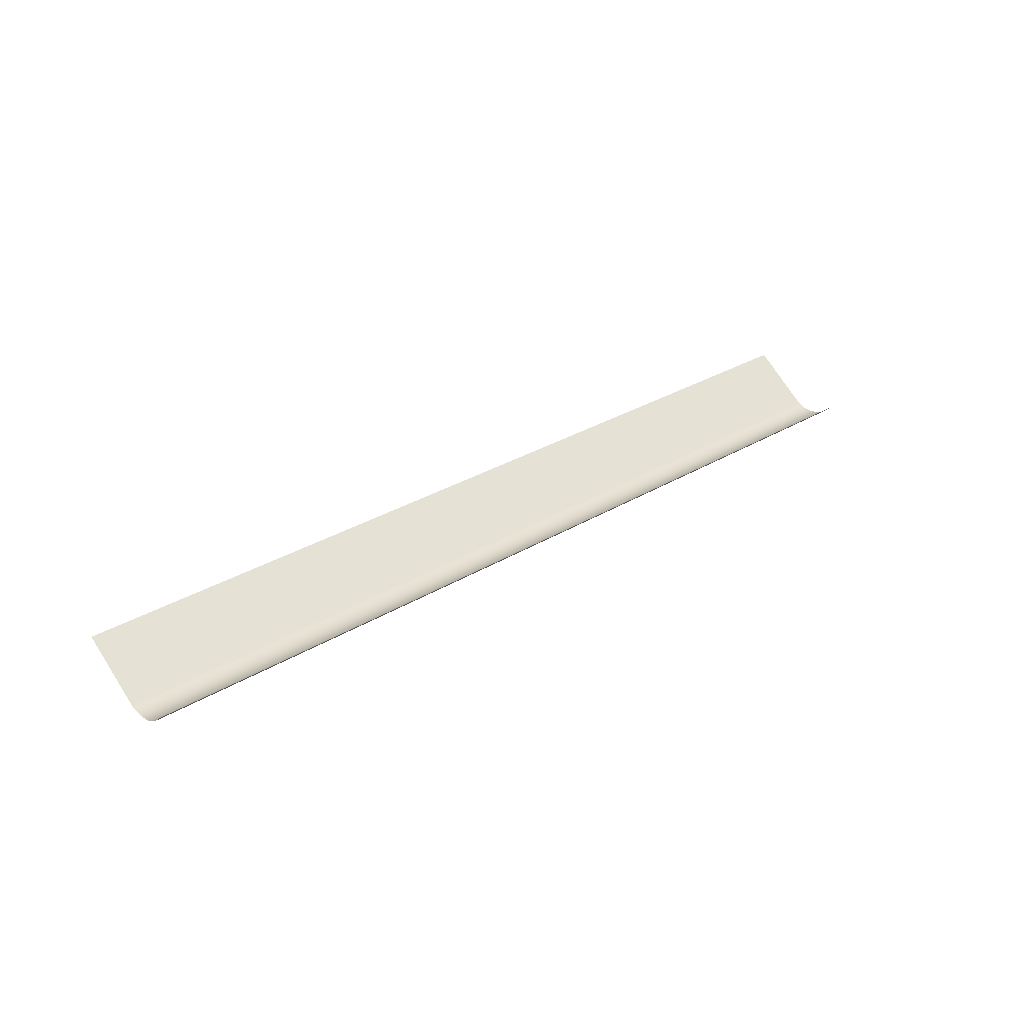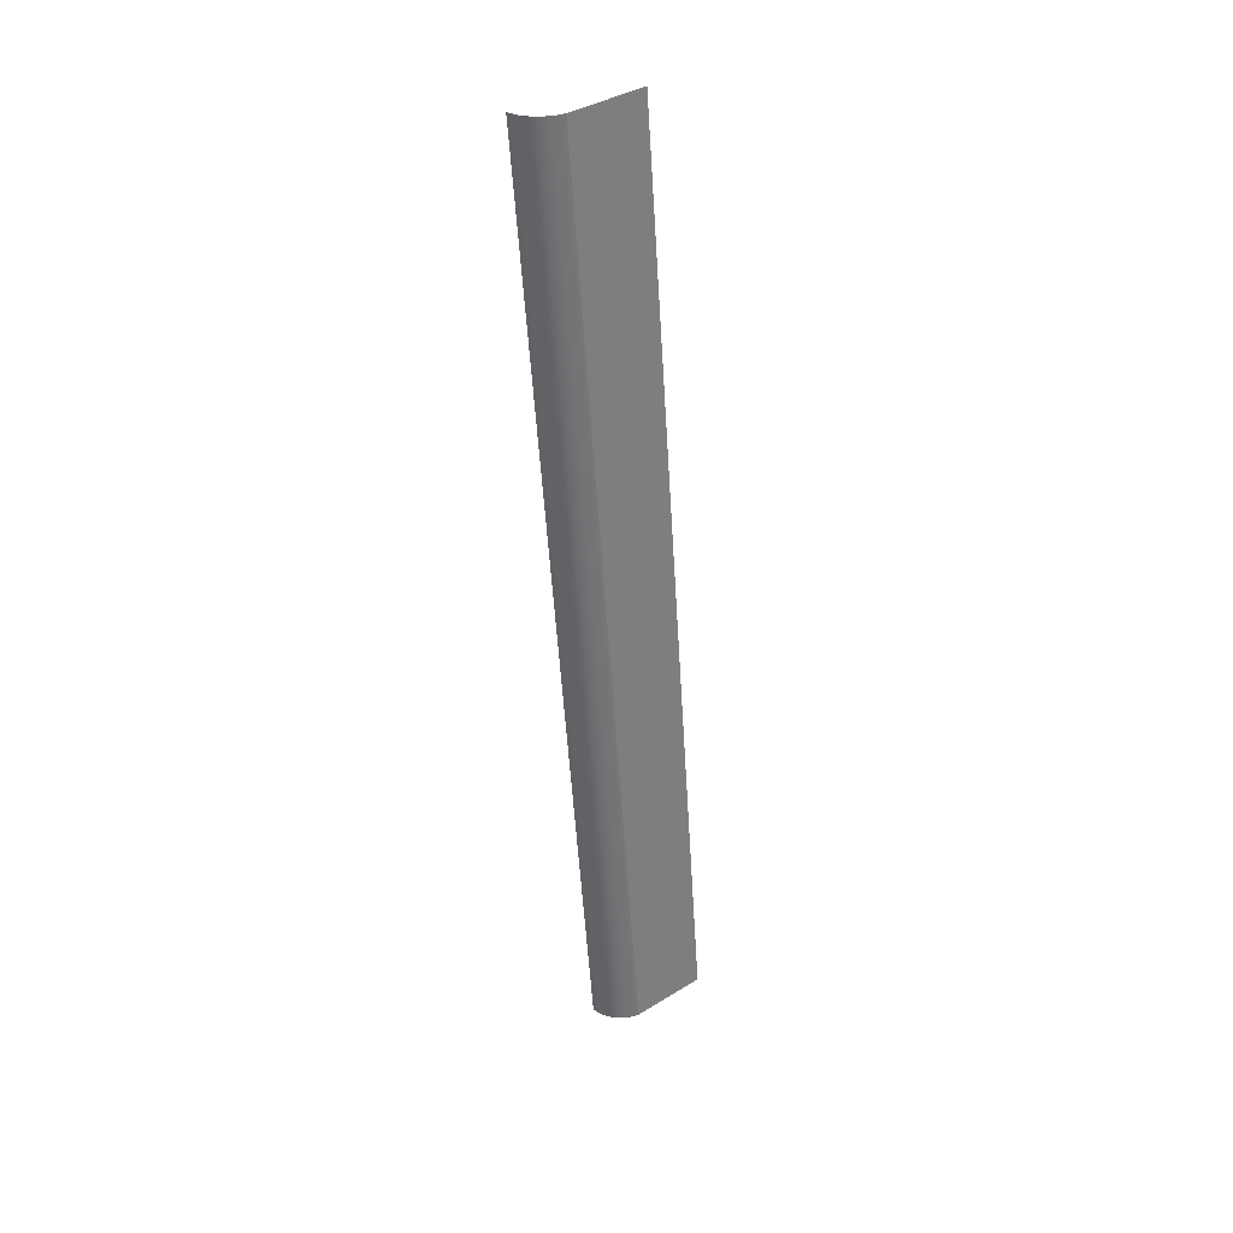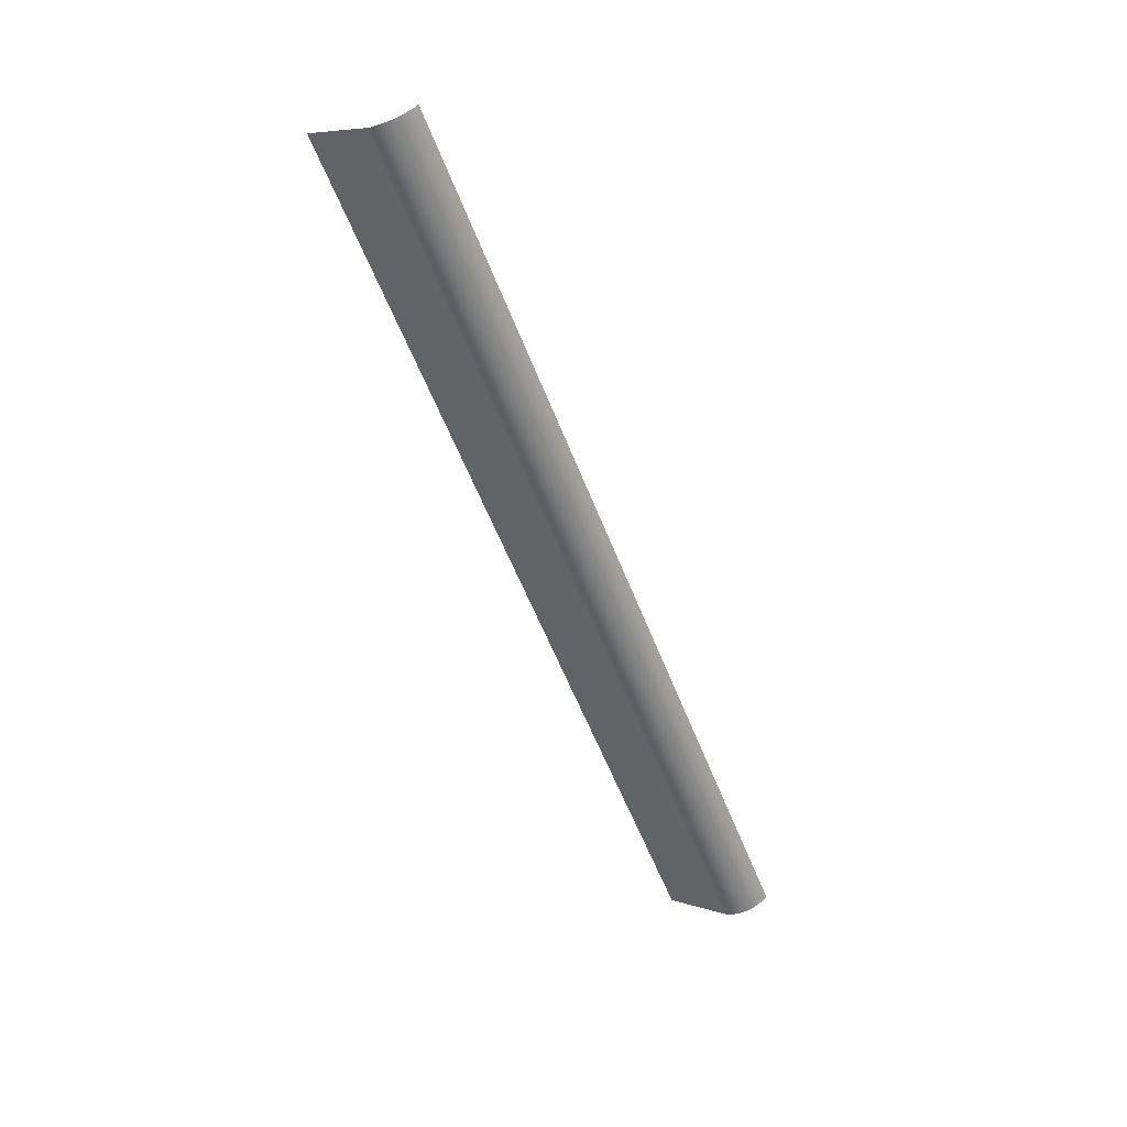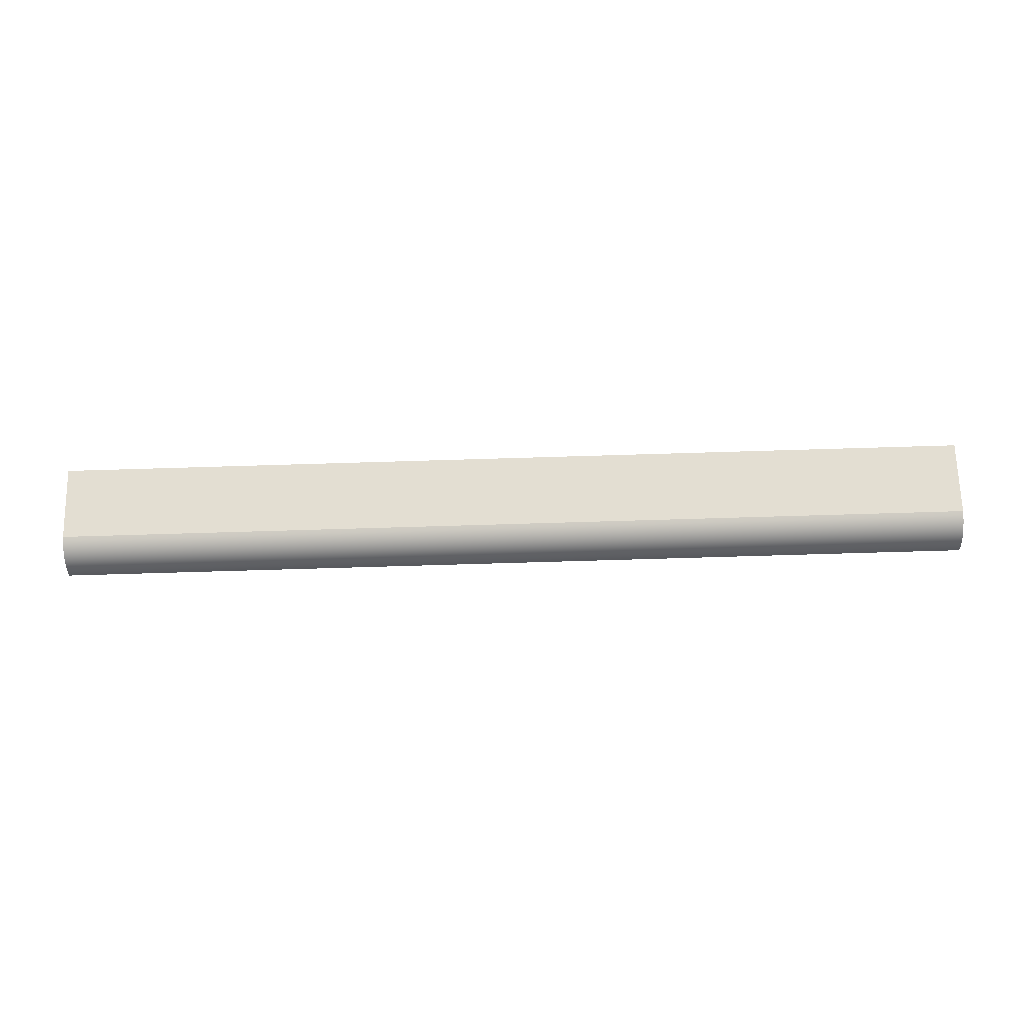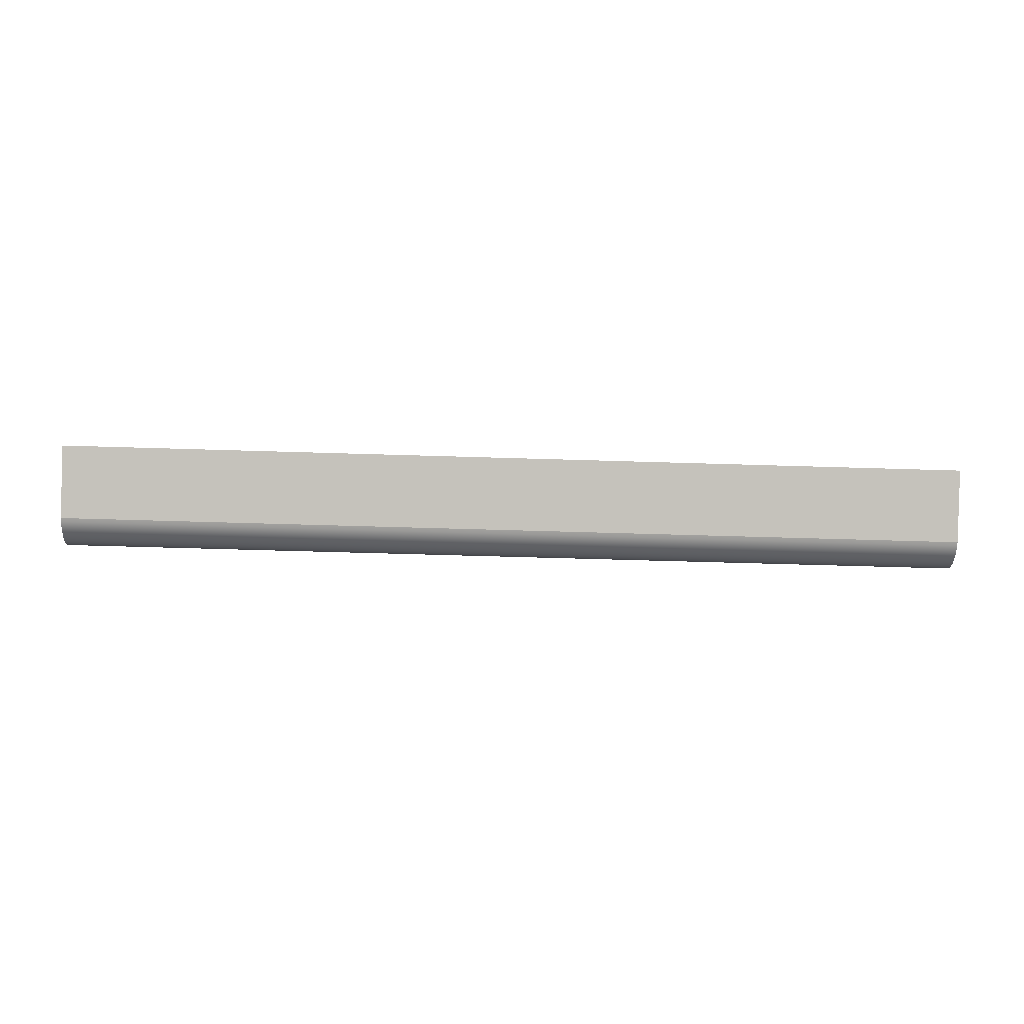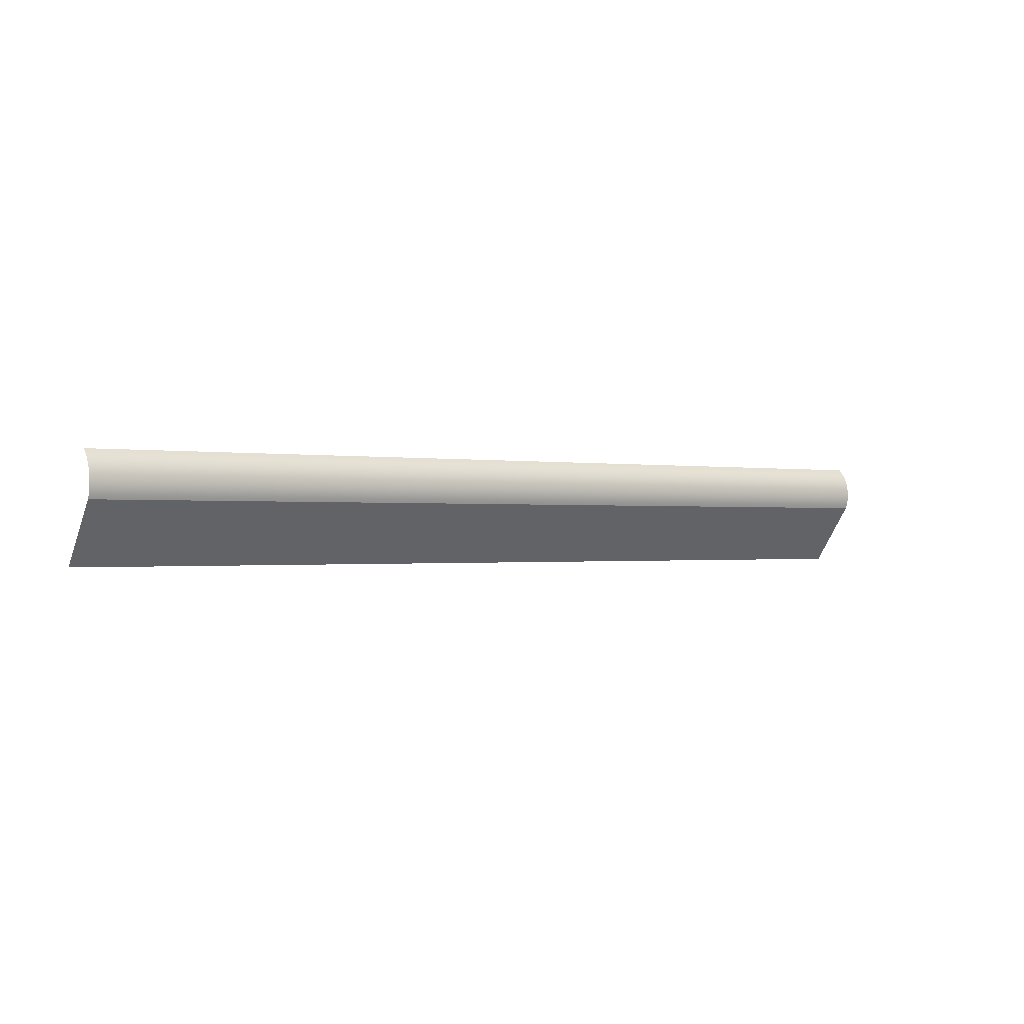
<metadata>
{"format":"obj","ext":"obj","renderer":"f3d","projection":"perspective","resolution":1024,"background":"white","views":[{"elev":28.7,"azim":137.3,"up":"+Z"},{"elev":-55.0,"azim":-86.4,"up":"+Z"},{"elev":-56.9,"azim":111.0,"up":"+Z"},{"elev":-75.7,"azim":1.7,"up":"+Z"},{"elev":-51.4,"azim":-2.0,"up":"+Z"},{"elev":-0.7,"azim":144.6,"up":"+Y"}]}
</metadata>
<code>
g grp1
v 1.378 0.7773 -0.04199
v 1.378 0.8637 -0.1069
v 0.03181 0.8637 -0.1069
v 0.03181 0.7773 -0.04199
v 1.378 0.9243 -0.09632
v 1.378 0.9284 -0.09203
v 0.03181 0.9284 -0.09203
v 0.03181 0.9243 -0.09632
v 1.378 0.8637 -0.1069
v 1.378 0.8692 -0.109
v 0.03181 0.8692 -0.109
v 0.03181 0.8637 -0.1069
v 1.378 0.875 -0.1105
v 0.03181 0.875 -0.1105
v 1.378 0.8809 -0.1114
v 0.03181 0.8809 -0.1114
v 1.378 0.8868 -0.1116
v 0.03181 0.8868 -0.1116
v 1.378 0.8927 -0.1112
v 0.03181 0.8927 -0.1112
v 1.378 0.8985 -0.1102
v 0.03181 0.8985 -0.1102
v 1.378 0.9042 -0.1085
v 0.03181 0.9042 -0.1085
v 1.378 0.9097 -0.1063
v 0.03181 0.9097 -0.1063
v 1.378 0.9149 -0.1035
v 0.03181 0.9149 -0.1035
v 1.378 0.9198 -0.1002
v 0.03181 0.9198 -0.1002
v 1.378 0.9243 -0.09632
v 0.03181 0.9243 -0.09632
f 1 2 3
f 1 3 4
f 5 6 7
f 5 7 8
f 9 10 11
f 9 11 12
f 10 13 14
f 10 14 11
f 13 15 16
f 13 16 14
f 15 17 18
f 15 18 16
f 17 19 20
f 17 20 18
f 19 21 22
f 19 22 20
f 21 23 24
f 21 24 22
f 23 25 26
f 23 26 24
f 25 27 28
f 25 28 26
f 27 29 30
f 27 30 28
f 29 31 32
f 29 32 30

</code>
